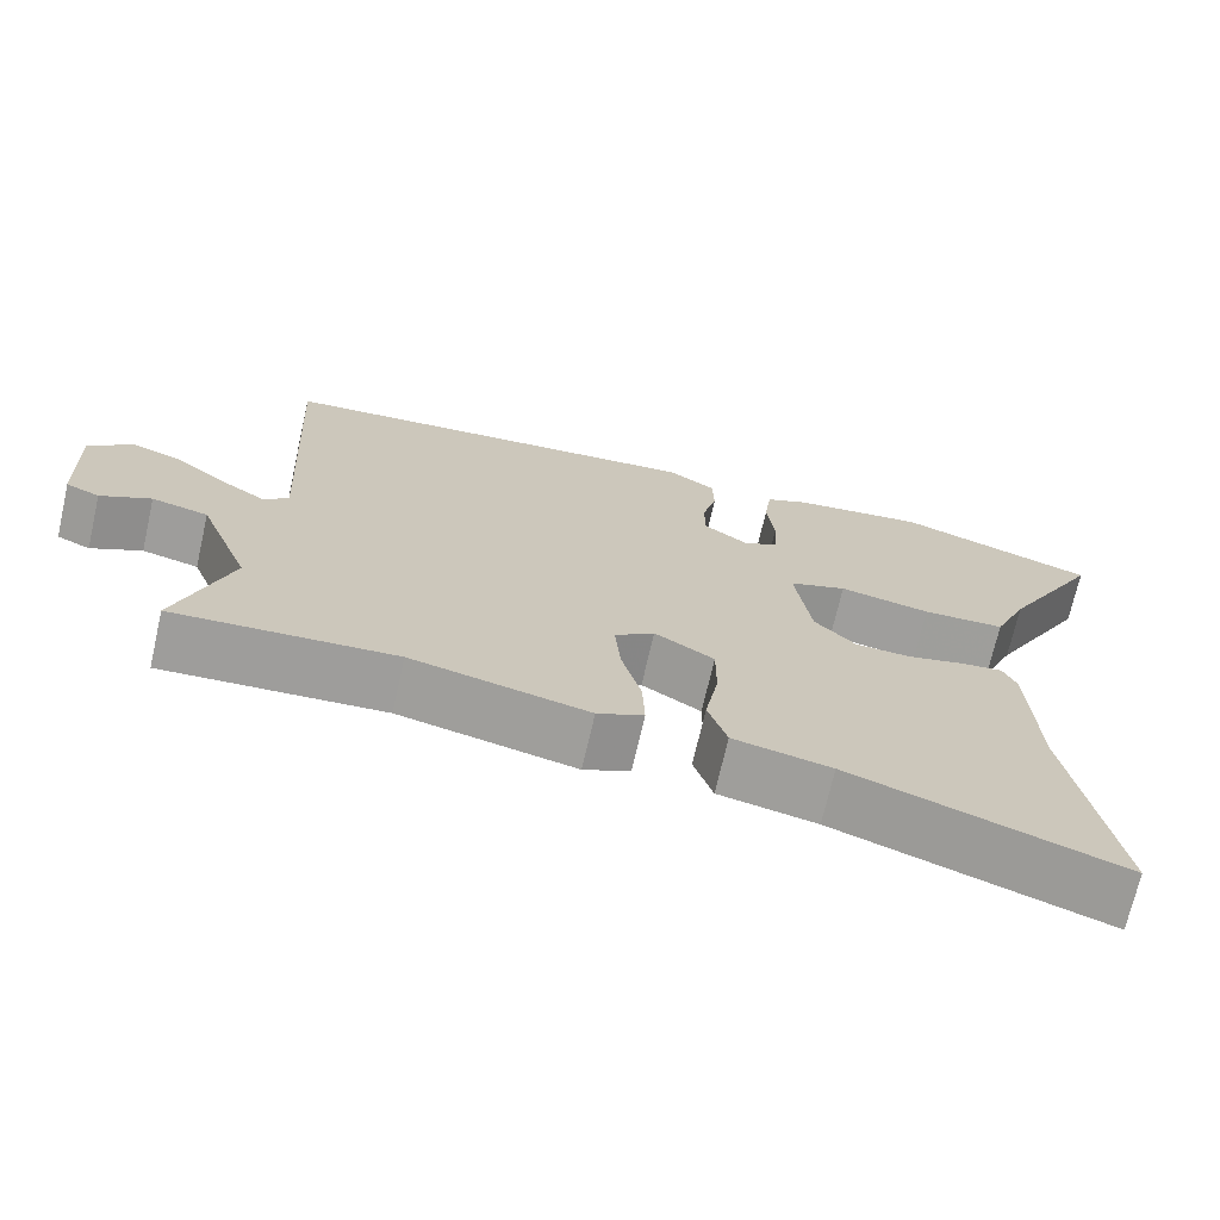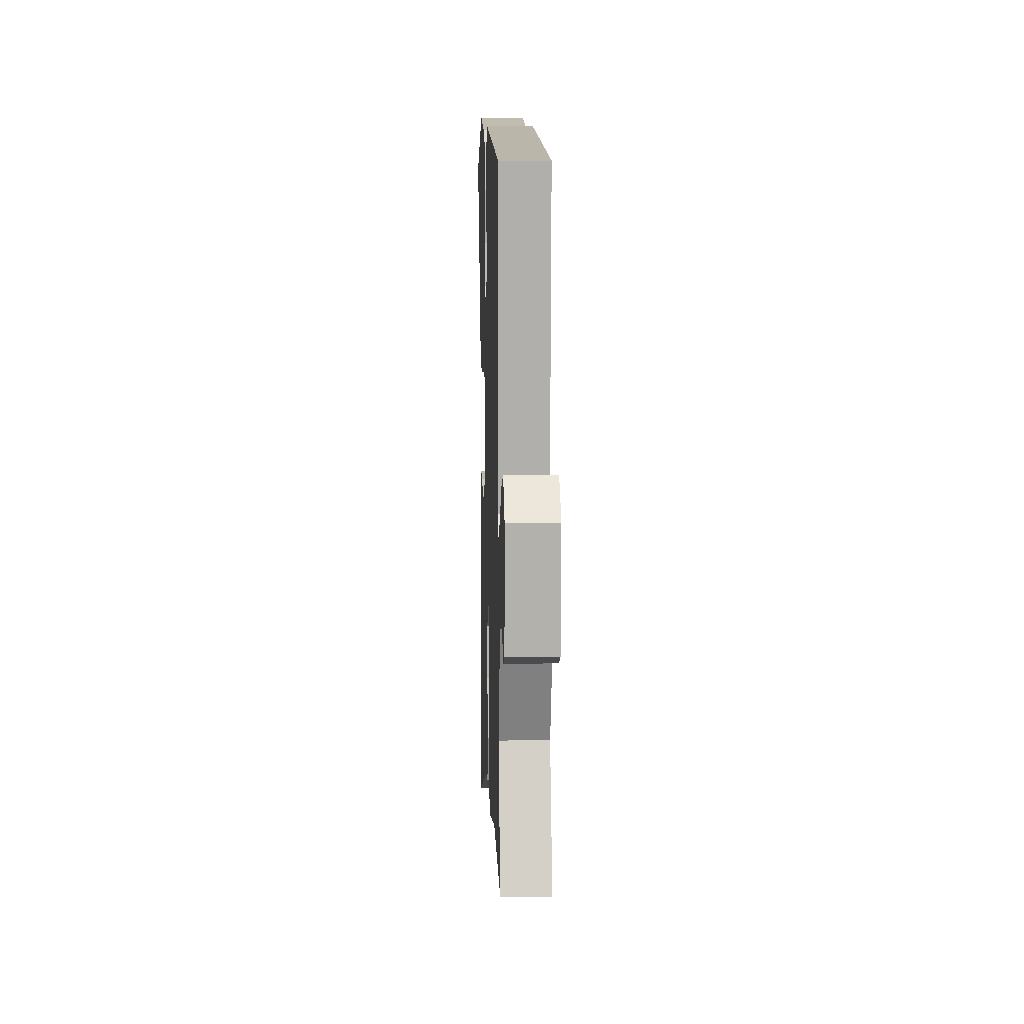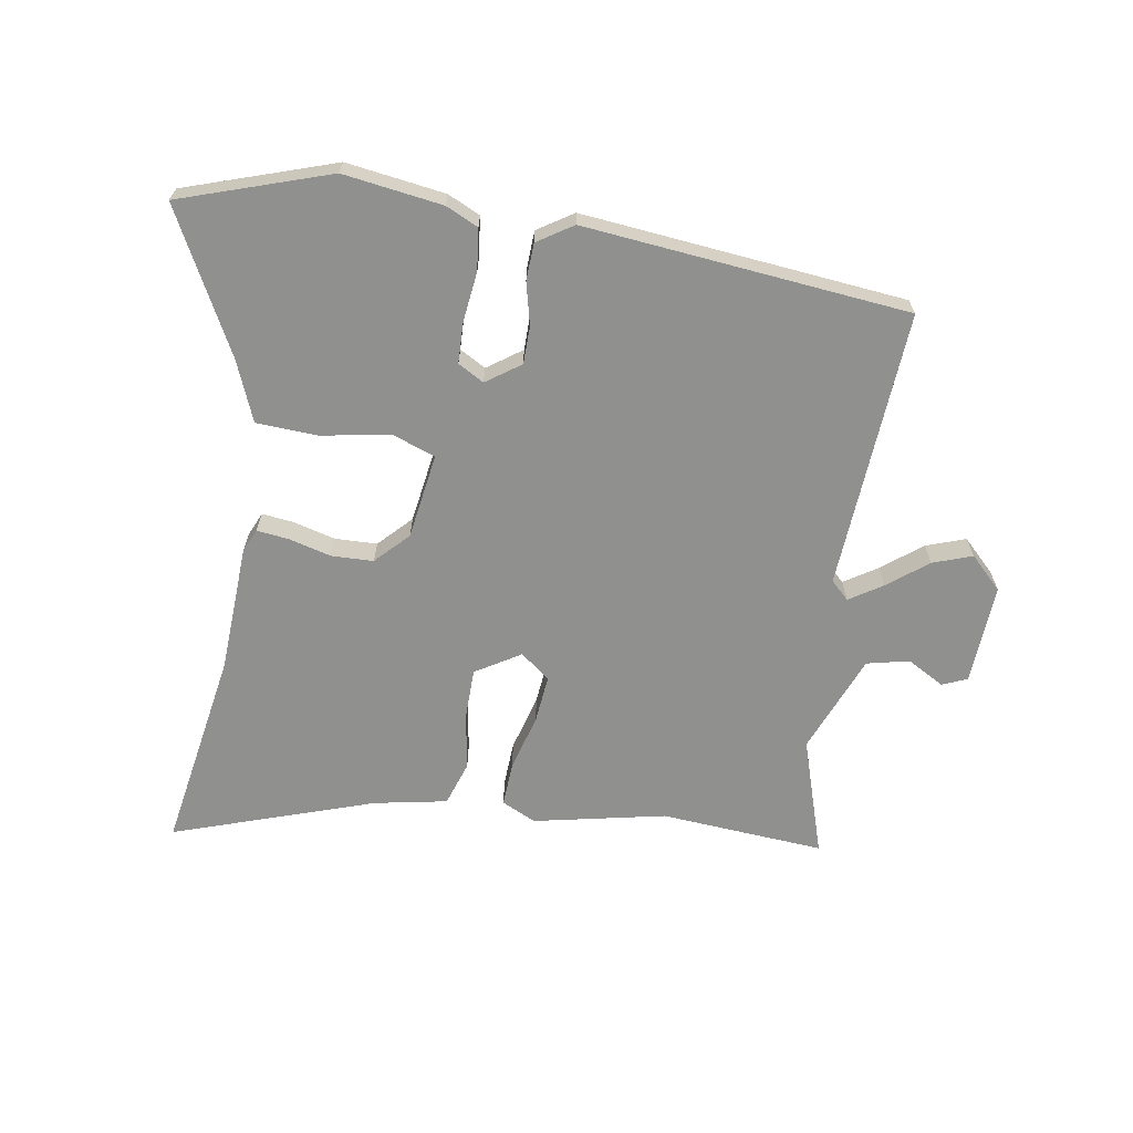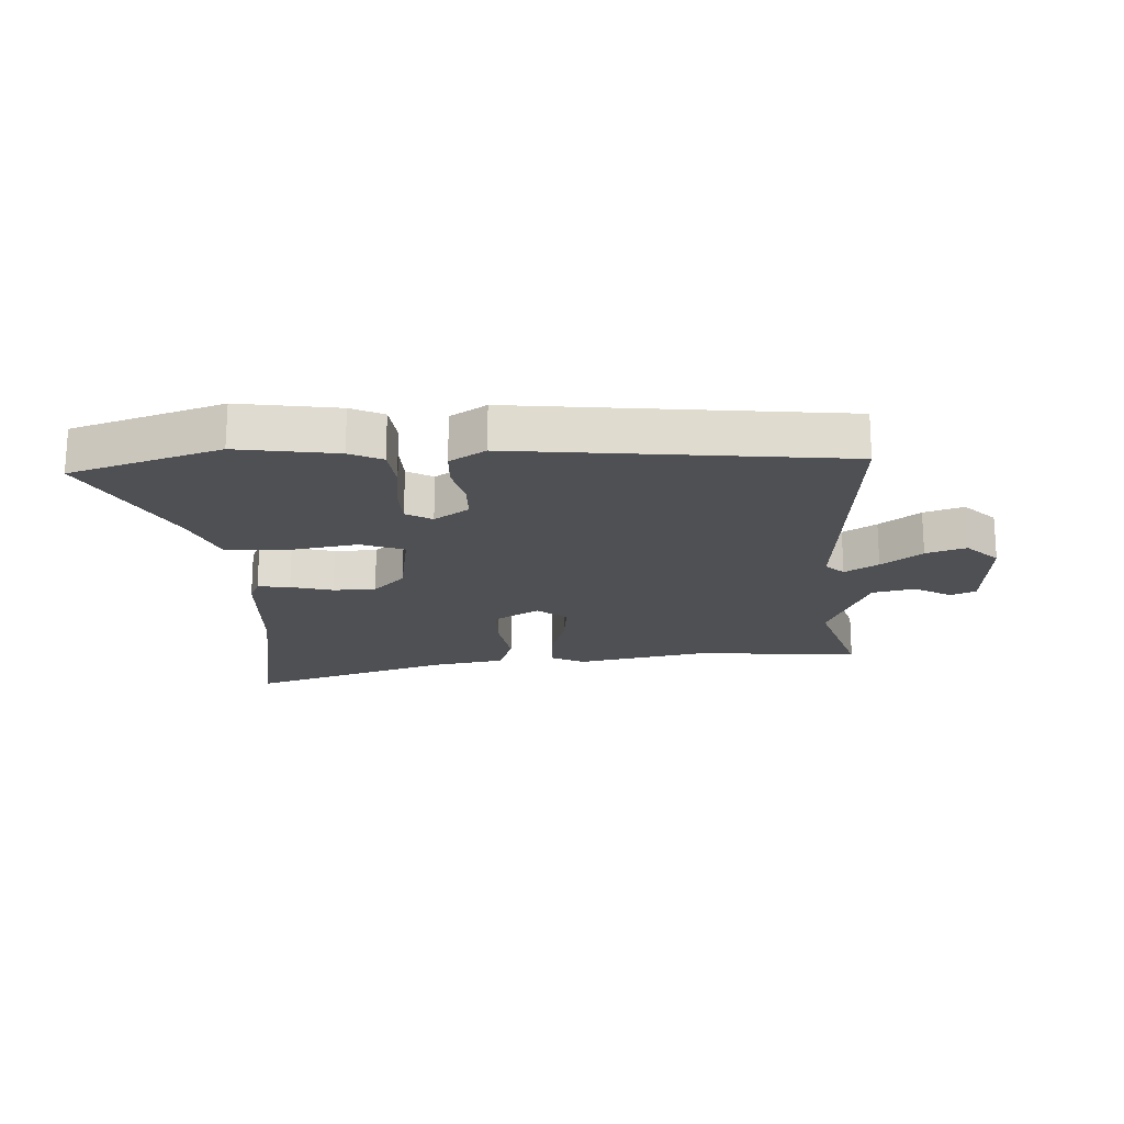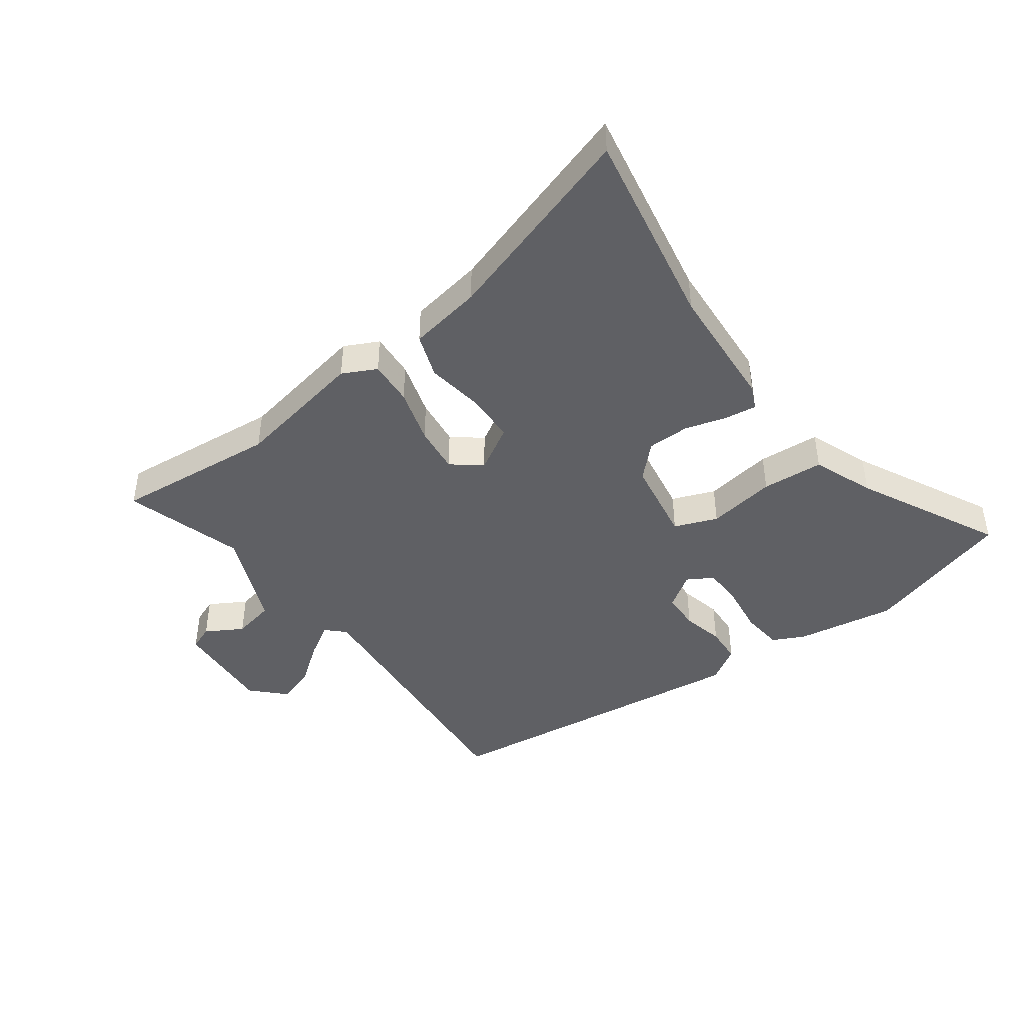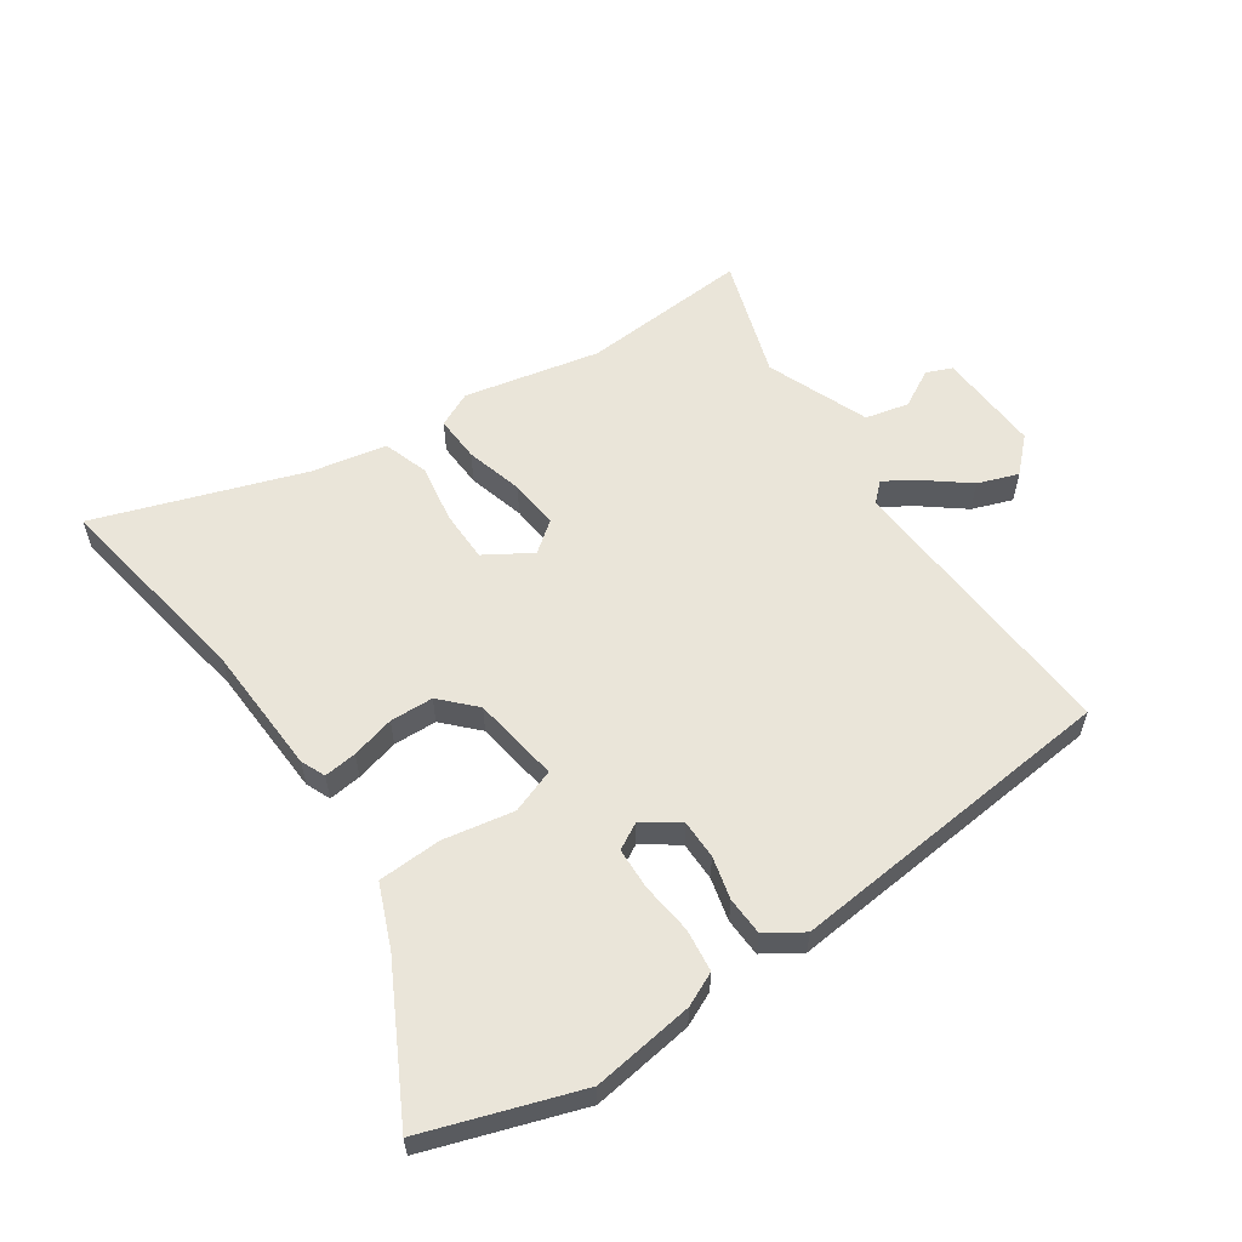
<metadata>
{"format":"obj","ext":"obj","renderer":"f3d","projection":"perspective","resolution":1024,"background":"white","views":[{"elev":-71.0,"azim":167.1,"up":"+Z"},{"elev":8.9,"azim":87.9,"up":"+Z"},{"elev":-65.6,"azim":-9.9,"up":"+Y"},{"elev":-19.1,"azim":1.8,"up":"+Y"},{"elev":-43.7,"azim":-145.4,"up":"+Y"},{"elev":57.8,"azim":-34.7,"up":"+Y"}]}
</metadata>
<code>
v 0.523 0.07 0.471
v 0.498 0.07 0
v 0.529 0.07 -0.029
v 0.584 0.07 0.007
v 0.65 0.07 0.06
v 0.716 0.07 0.084
v 0.77 0.07 0.032
v 0.763 0.07 -0.138
v 0.721 0.07 -0.156
v 0.658 0.07 -0.122
v 0.587 0.07 -0.139
v 0.522 0.07 -0.307
v 0.588 0.07 -0.506
v 0.311 0.07 -0.488
v 0.089 0.07 -0.537
v 0.031 0.07 -0.51
v 0.034 0.07 -0.434
v 0.059 0.07 -0.34
v 0.066 0.07 -0.259
v 0.016 0.07 -0.221
v -0.059 0.07 -0.268
v -0.059 0.07 -0.353
v -0.042 0.07 -0.449
v -0.066 0.07 -0.524
v -0.189 0.07 -0.549
v -0.526 0.07 -0.667
v -0.473 0.07 -0.328
v -0.465 0.07 -0.113
v -0.448 0.07 -0.073
v -0.394 0.07 -0.079
v -0.323 0.07 -0.097
v -0.252 0.07 -0.094
v -0.2 0.07 -0.039
v -0.18 0.07 0.105
v -0.253 0.07 0.131
v -0.368 0.07 0.109
v -0.472 0.07 0.113
v -0.515 0.07 0.215
v -0.642 0.07 0.451
v -0.392 0.07 0.537
v -0.225 0.07 0.515
v -0.17 0.07 0.49
v -0.161 0.07 0.42
v -0.17 0.07 0.336
v -0.167 0.07 0.267
v -0.123 0.07 0.243
v -0.066 0.07 0.284
v -0.066 0.07 0.348
v -0.084 0.07 0.418
v -0.082 0.07 0.481
v -0.023 0.07 0.52
v 0.523 0 0.471
v 0.498 0 0
v 0.529 0 -0.029
v 0.584 0 0.007
v 0.65 0 0.06
v 0.716 0 0.084
v 0.77 0 0.032
v 0.763 0 -0.138
v 0.721 0 -0.156
v 0.658 0 -0.122
v 0.587 0 -0.139
v 0.522 0 -0.307
v 0.588 0 -0.506
v 0.311 0 -0.488
v 0.089 0 -0.537
v 0.031 0 -0.51
v 0.034 0 -0.434
v 0.059 0 -0.34
v 0.066 0 -0.259
v 0.016 0 -0.221
v -0.059 0 -0.268
v -0.059 0 -0.353
v -0.042 0 -0.449
v -0.066 0 -0.524
v -0.189 0 -0.549
v -0.526 0 -0.667
v -0.473 0 -0.328
v -0.465 0 -0.113
v -0.448 0 -0.073
v -0.394 0 -0.079
v -0.323 0 -0.097
v -0.252 0 -0.094
v -0.2 0 -0.039
v -0.18 0 0.105
v -0.253 0 0.131
v -0.368 0 0.109
v -0.472 0 0.113
v -0.515 0 0.215
v -0.642 0 0.451
v -0.392 0 0.537
v -0.225 0 0.515
v -0.17 0 0.49
v -0.161 0 0.42
v -0.17 0 0.336
v -0.167 0 0.267
v -0.123 0 0.243
v -0.066 0 0.284
v -0.066 0 0.348
v -0.084 0 0.418
v -0.082 0 0.481
v -0.023 0 0.52
f 48 49 50 51
f 47 48 51 1
f 46 47 1 2
f 41 42 43 44
f 41 44 45
f 38 39 40 41
f 38 41 45
f 35 36 37 38
f 35 38 45 46
f 28 29 30 31
f 27 28 31 32
f 25 26 27 32
f 22 23 24 25
f 21 22 25 32
f 20 21 32 33
f 15 16 17 18
f 14 15 18 19
f 12 13 14 19
f 11 12 19 20
f 7 8 9 10
f 4 5 6 7
f 3 4 7 10
f 35 46 2 3
f 34 35 3 10
f 20 33 34
f 10 11 20 34
f 102 101 100 99
f 52 102 99 98
f 53 52 98 97
f 95 94 93 92
f 96 95 92
f 92 91 90 89
f 96 92 89
f 89 88 87 86
f 97 96 89 86
f 82 81 80 79
f 83 82 79 78
f 83 78 77 76
f 76 75 74 73
f 83 76 73 72
f 84 83 72 71
f 69 68 67 66
f 70 69 66 65
f 70 65 64 63
f 71 70 63 62
f 61 60 59 58
f 58 57 56 55
f 61 58 55 54
f 54 53 97 86
f 61 54 86 85
f 85 84 71
f 85 71 62 61
f 1 52 53 2
f 2 53 54 3
f 3 54 55 4
f 4 55 56 5
f 5 56 57 6
f 6 57 58 7
f 7 58 59 8
f 8 59 60 9
f 9 60 61 10
f 10 61 62 11
f 11 62 63 12
f 12 63 64 13
f 13 64 65 14
f 14 65 66 15
f 15 66 67 16
f 16 67 68 17
f 17 68 69 18
f 18 69 70 19
f 19 70 71 20
f 20 71 72 21
f 21 72 73 22
f 22 73 74 23
f 23 74 75 24
f 24 75 76 25
f 25 76 77 26
f 26 77 78 27
f 27 78 79 28
f 28 79 80 29
f 29 80 81 30
f 30 81 82 31
f 31 82 83 32
f 32 83 84 33
f 33 84 85 34
f 34 85 86 35
f 35 86 87 36
f 36 87 88 37
f 37 88 89 38
f 38 89 90 39
f 39 90 91 40
f 40 91 92 41
f 41 92 93 42
f 42 93 94 43
f 43 94 95 44
f 44 95 96 45
f 45 96 97 46
f 46 97 98 47
f 47 98 99 48
f 48 99 100 49
f 49 100 101 50
f 50 101 102 51
f 51 102 52 1

</code>
